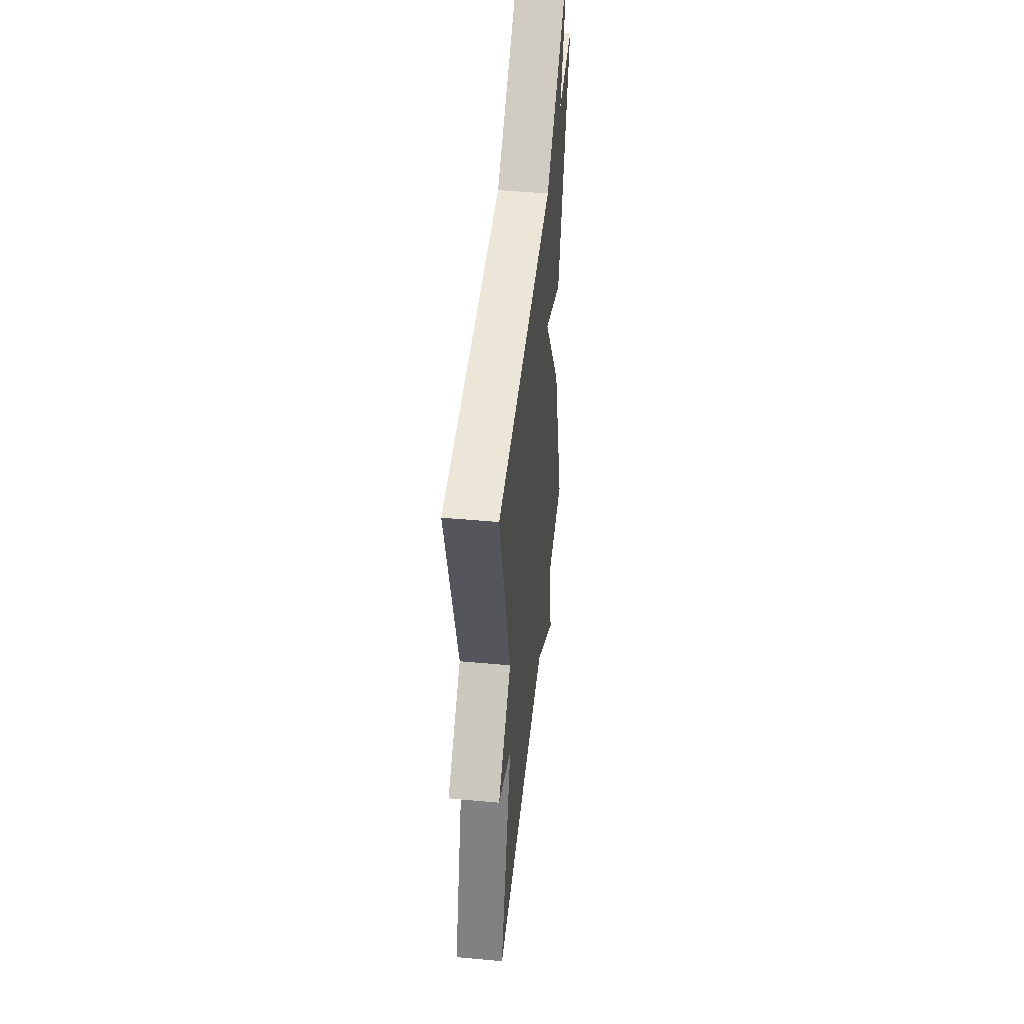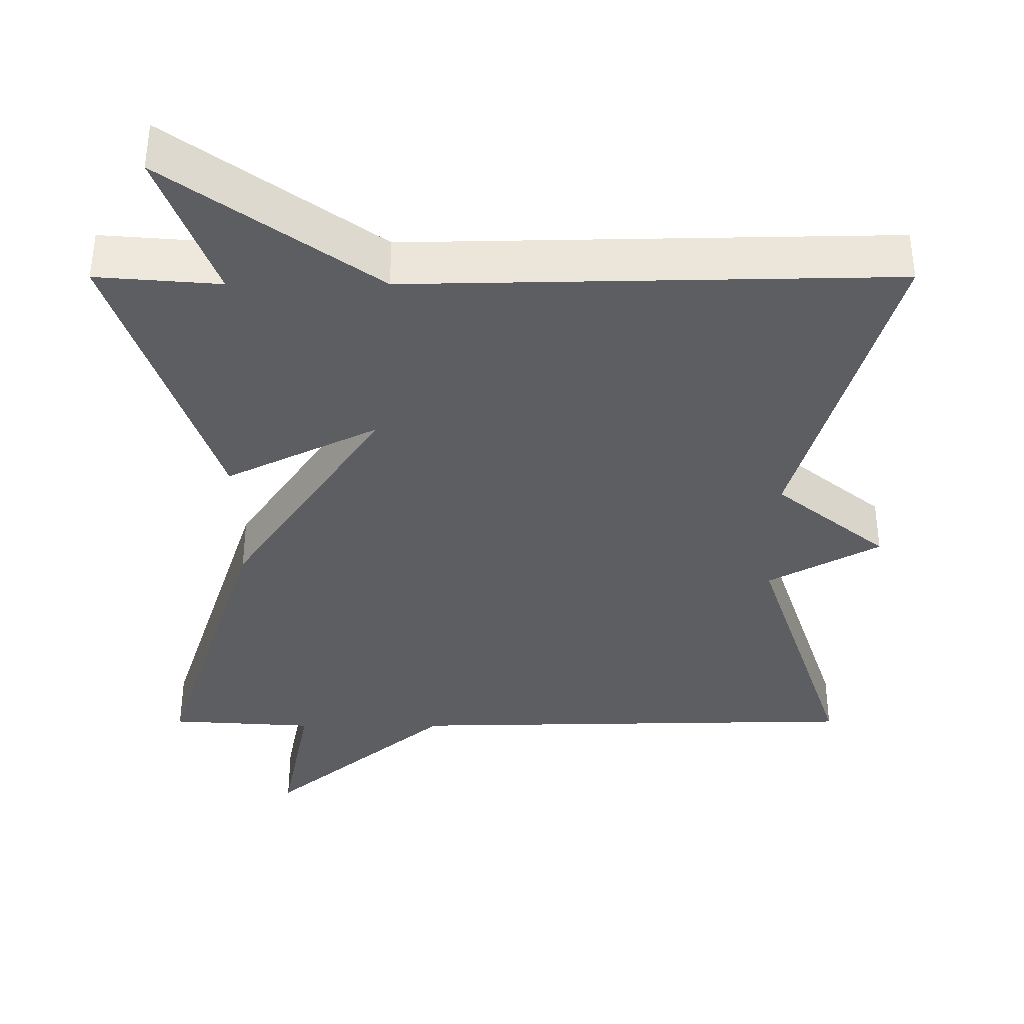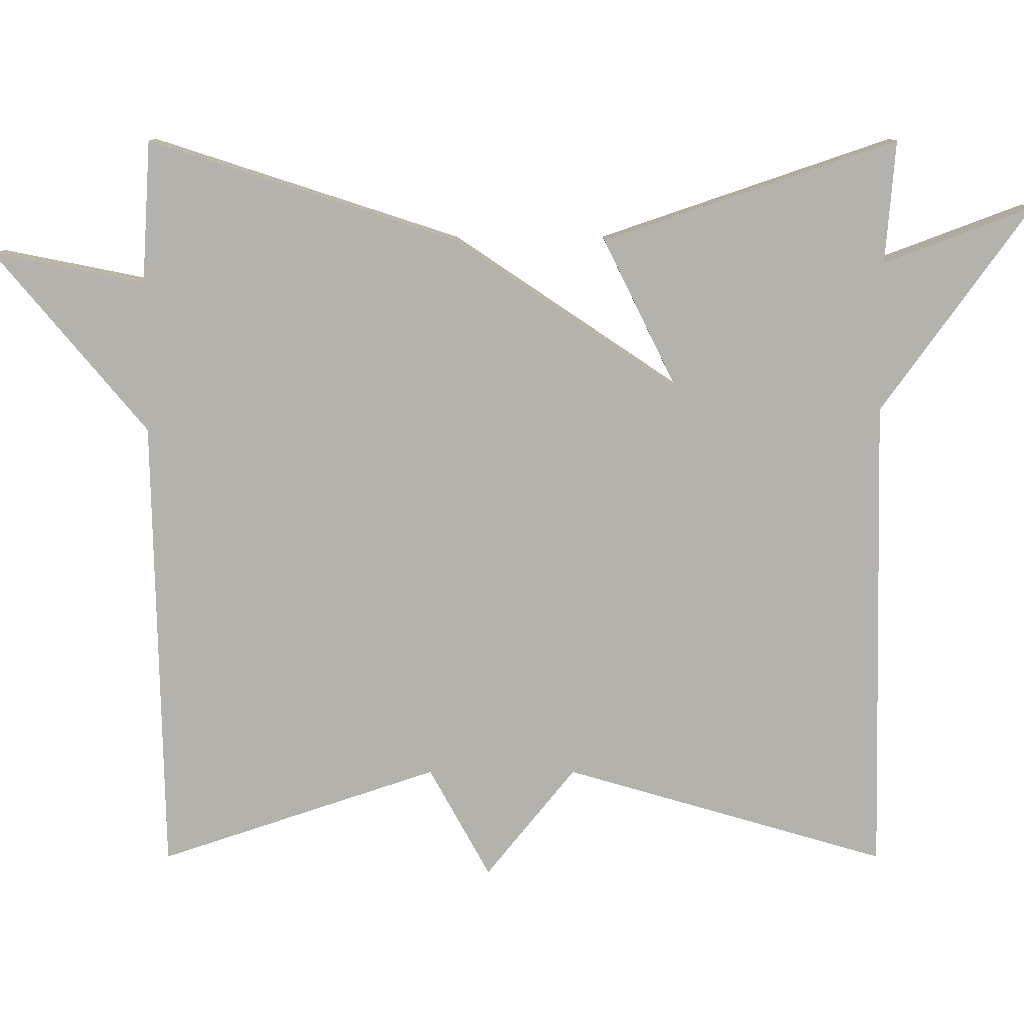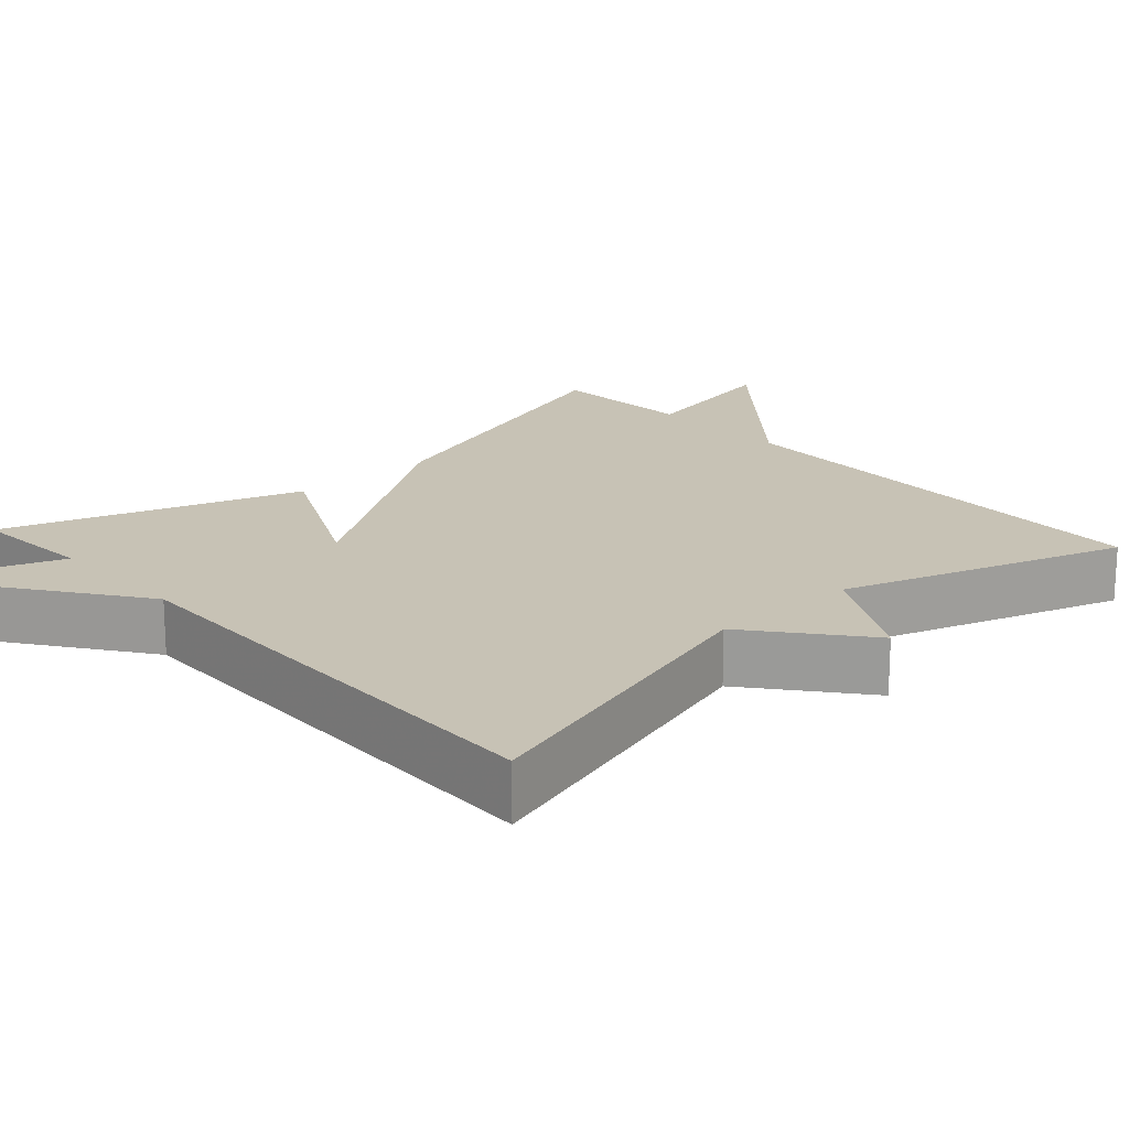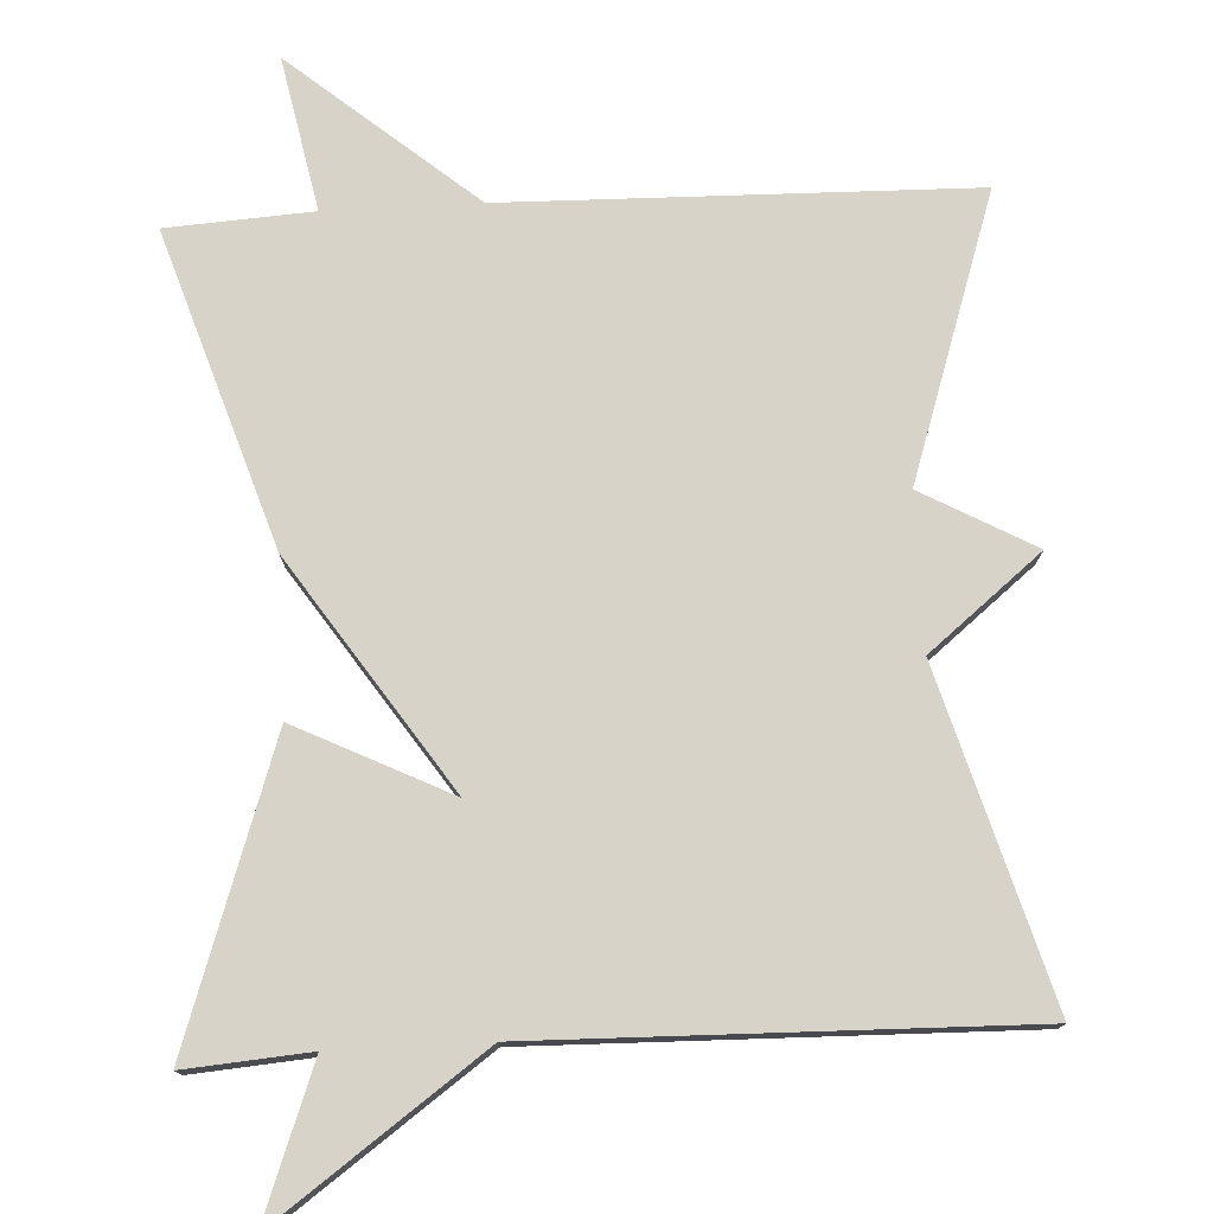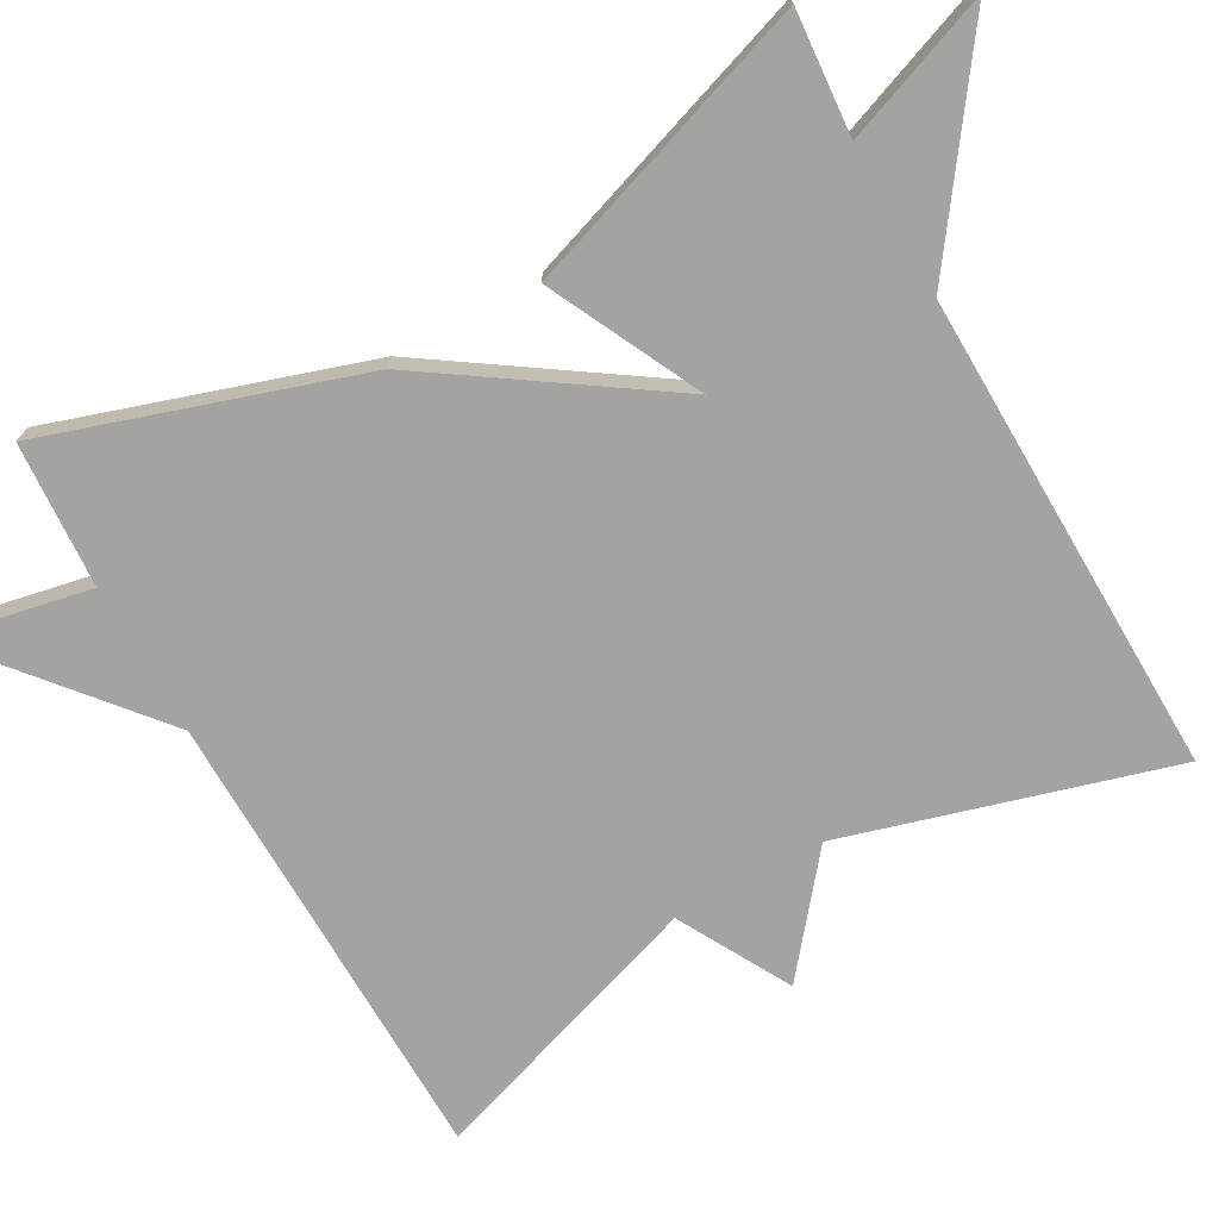
<metadata>
{"format":"obj","ext":"obj","renderer":"f3d","projection":"perspective","resolution":1024,"background":"white","views":[{"elev":47.4,"azim":95.9,"up":"+Z"},{"elev":-37.4,"azim":0.0,"up":"+Y"},{"elev":-79.4,"azim":-90.0,"up":"+Y"},{"elev":19.0,"azim":47.8,"up":"+Y"},{"elev":76.4,"azim":-3.0,"up":"+Y"},{"elev":-73.1,"azim":-60.8,"up":"+Y"}]}
</metadata>
<code>
v 0.5 0.07 0.5
v 0.376 0.07 0.071
v 0.523 0.07 -0.048
v 0.376 0.07 -0.129
v 0.5 0.07 -0.5
v -0.109 0.07 -0.512
v -0.349 0.07 -0.713
v -0.309 0.07 -0.512
v -0.5 0.07 -0.5
v -0.367 0.07 -0.09
v -0.166 0.07 0.209
v -0.367 0.07 0.11
v -0.5 0.07 0.5
v -0.337 0.07 0.487
v -0.411 0.07 0.684
v -0.137 0.07 0.487
v 0.5 0 0.5
v 0.376 0 0.071
v 0.523 0 -0.048
v 0.376 0 -0.129
v 0.5 0 -0.5
v -0.109 0 -0.512
v -0.349 0 -0.713
v -0.309 0 -0.512
v -0.5 0 -0.5
v -0.367 0 -0.09
v -0.166 0 0.209
v -0.367 0 0.11
v -0.5 0 0.5
v -0.337 0 0.487
v -0.411 0 0.684
v -0.137 0 0.487
f 14 15 16
f 11 12 13 14
f 11 14 16
f 8 9 10 11
f 6 7 8
f 6 8 11
f 5 6 11
f 4 5 11
f 2 3 4 11
f 1 2 11 16
f 32 31 30
f 30 29 28 27
f 32 30 27
f 27 26 25 24
f 24 23 22
f 27 24 22
f 27 22 21
f 27 21 20
f 27 20 19 18
f 32 27 18 17
f 1 17 18 2
f 2 18 19 3
f 3 19 20 4
f 4 20 21 5
f 5 21 22 6
f 6 22 23 7
f 7 23 24 8
f 8 24 25 9
f 9 25 26 10
f 10 26 27 11
f 11 27 28 12
f 12 28 29 13
f 13 29 30 14
f 14 30 31 15
f 15 31 32 16
f 16 32 17 1

</code>
